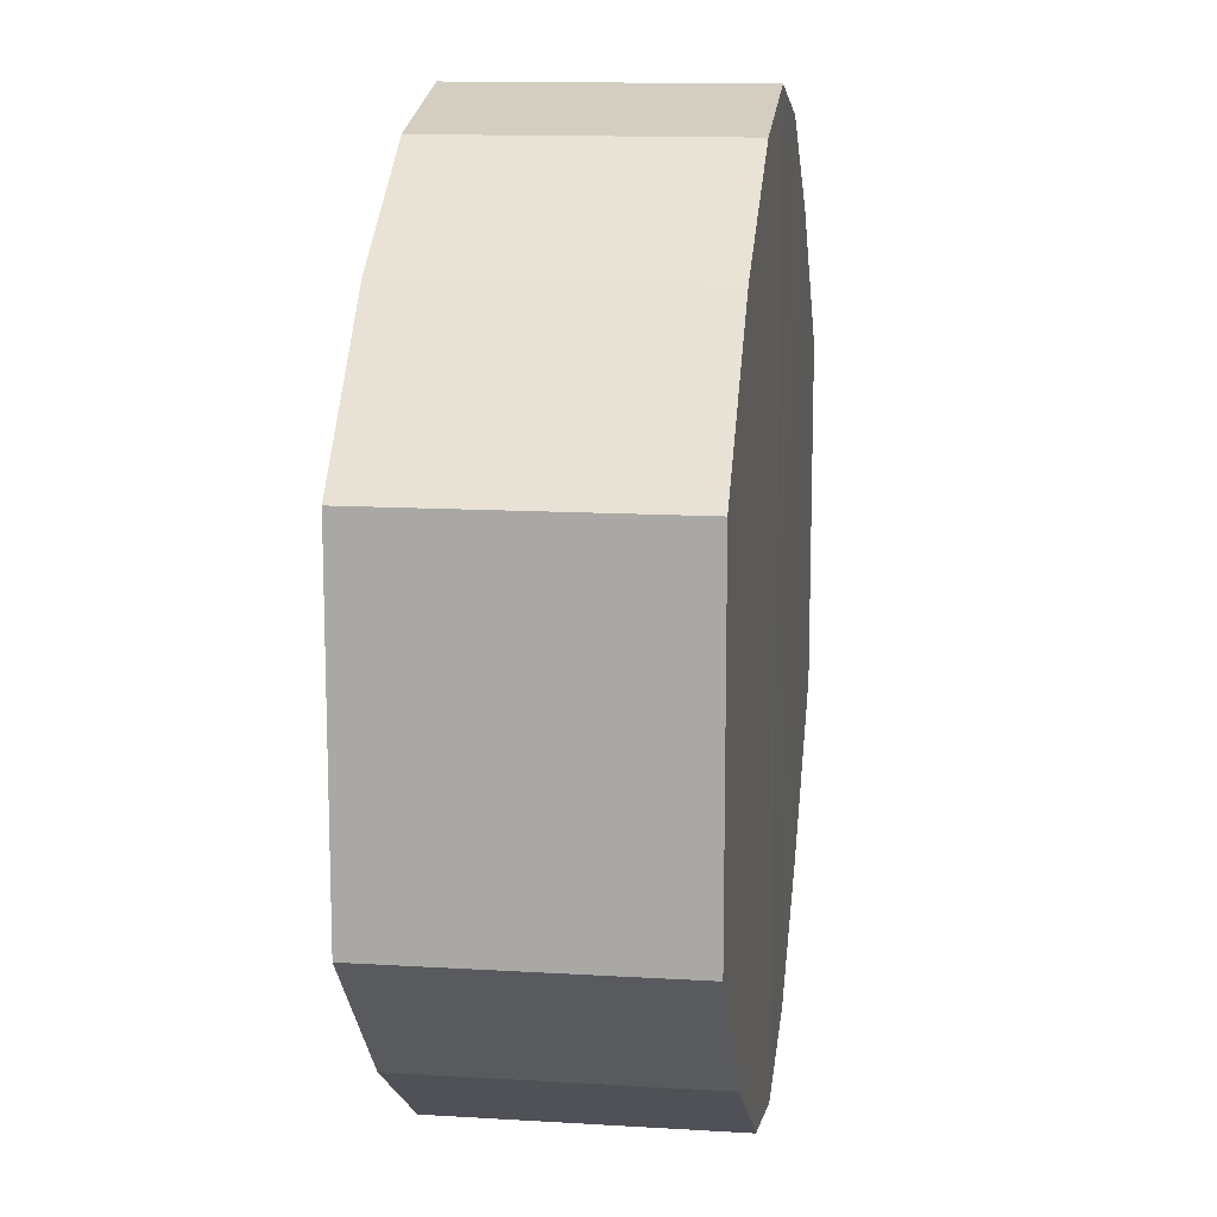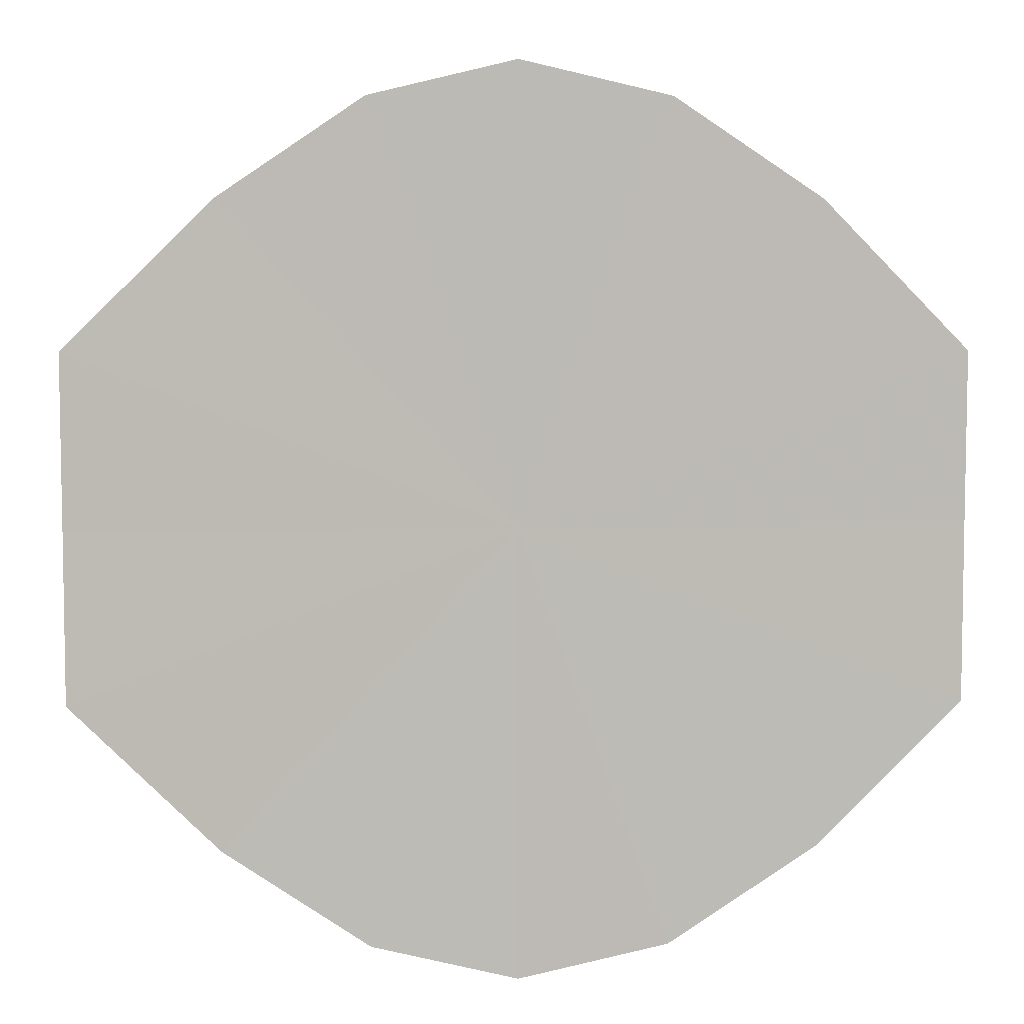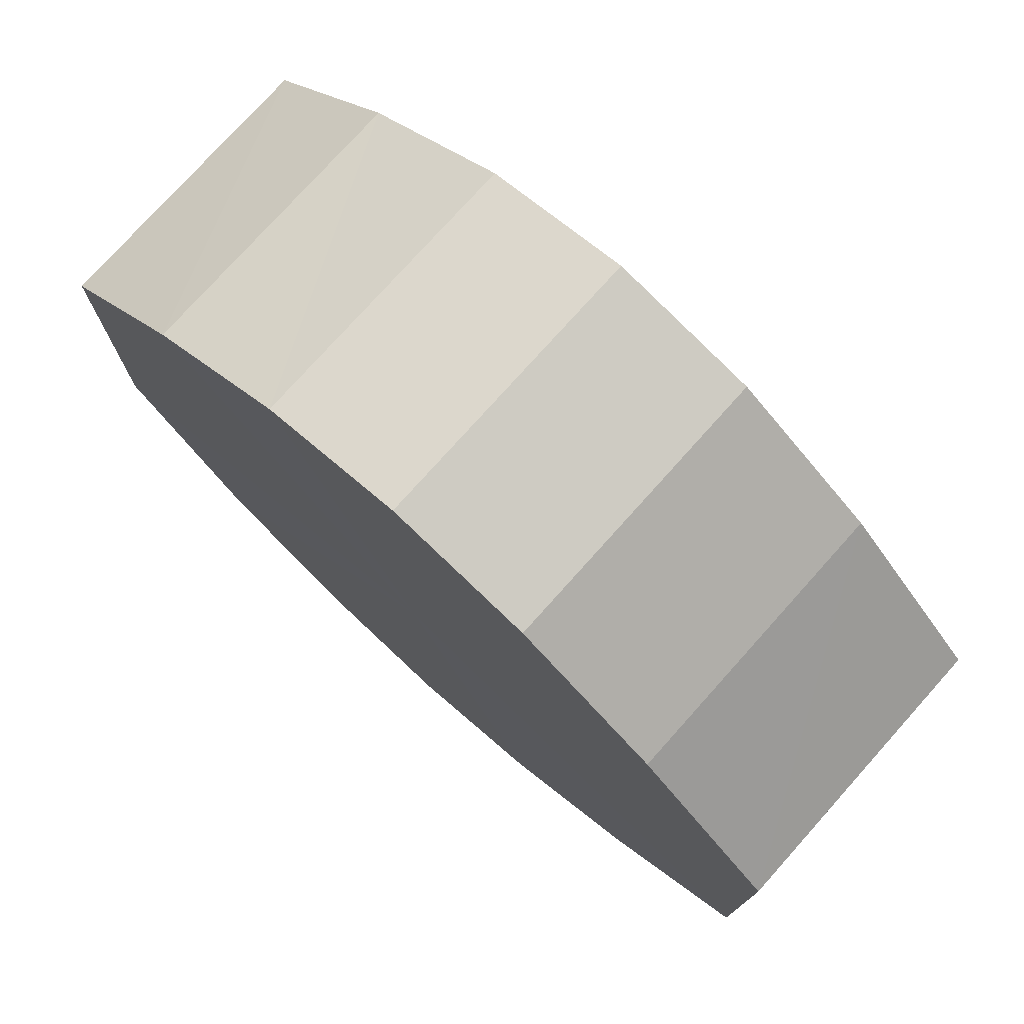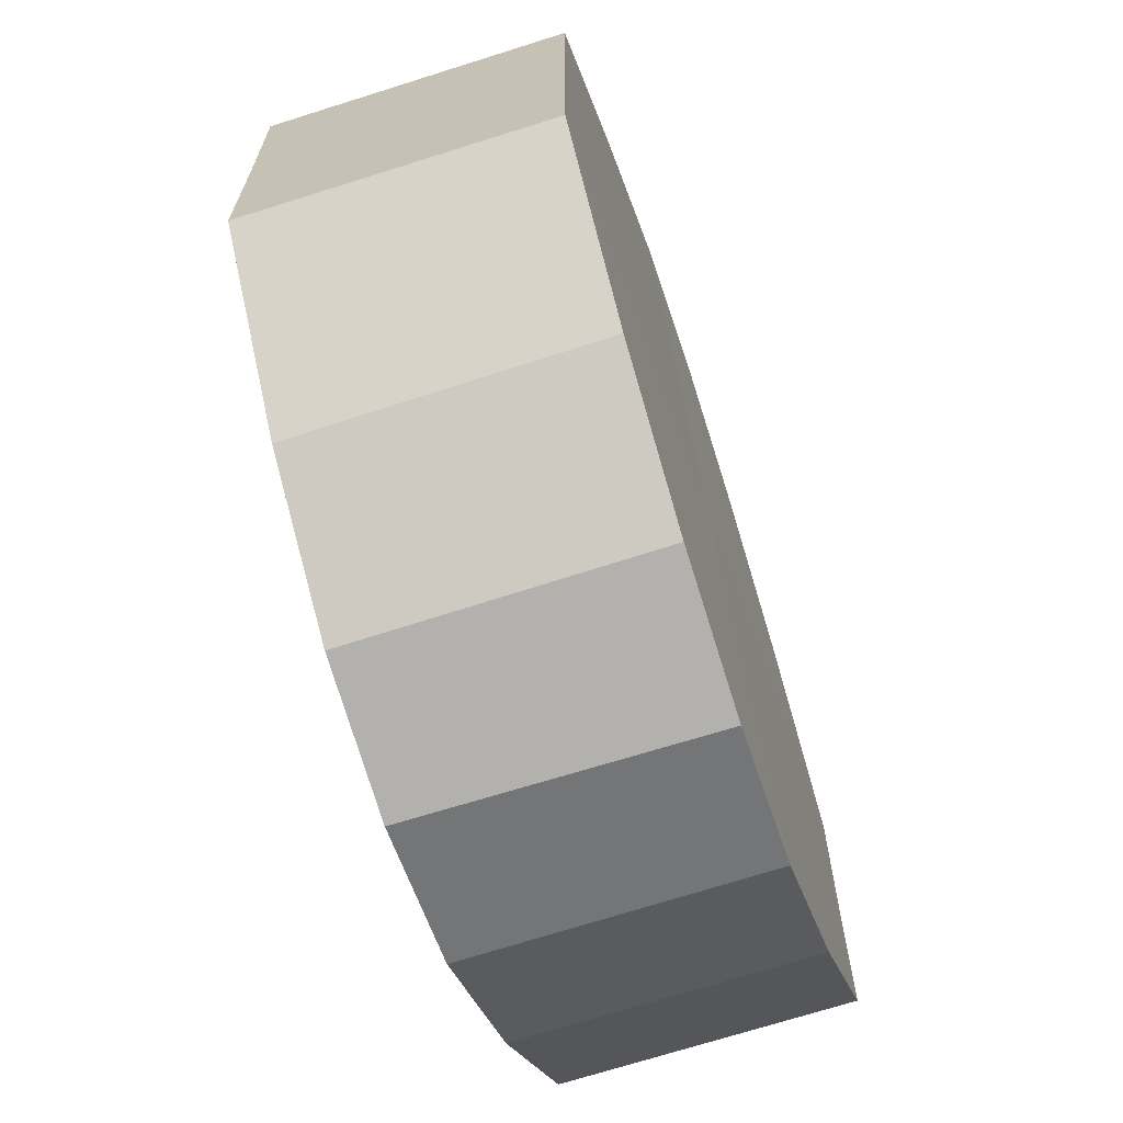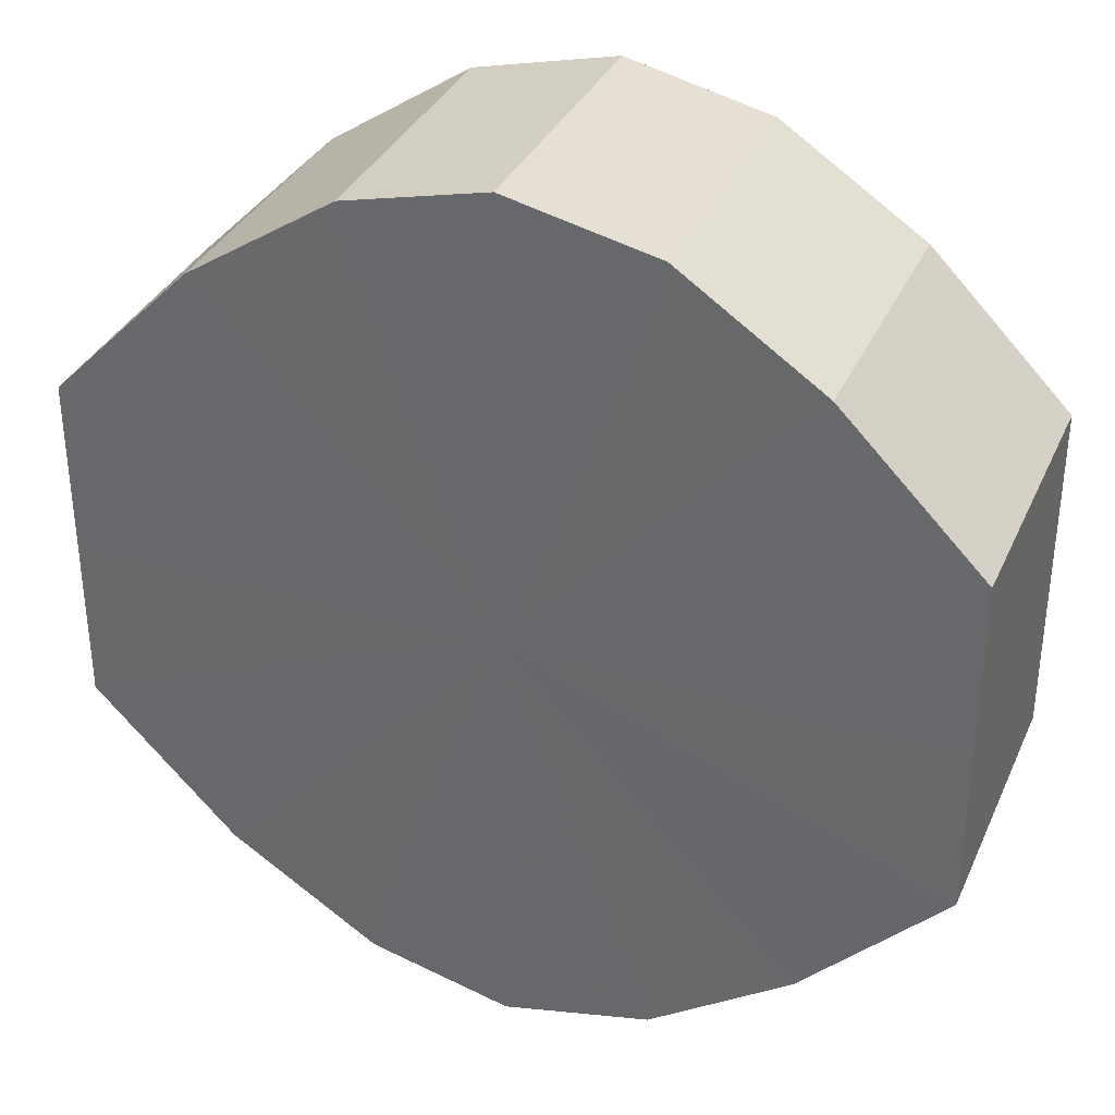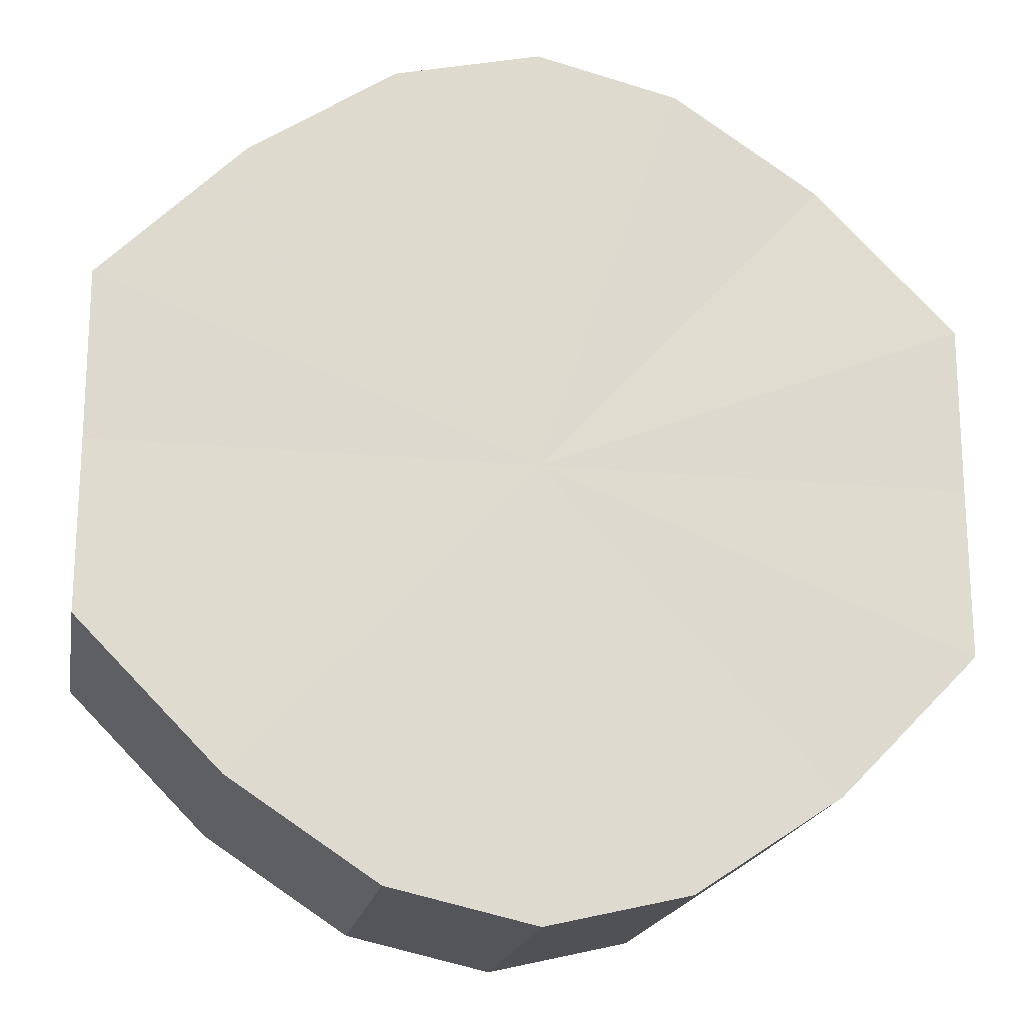
<metadata>
{"format":"obj","ext":"obj","renderer":"f3d","projection":"perspective","resolution":1024,"background":"white","views":[{"elev":13.2,"azim":-82.1,"up":"+Z"},{"elev":6.4,"azim":177.8,"up":"+Z"},{"elev":76.5,"azim":42.0,"up":"+Z"},{"elev":-68.0,"azim":108.2,"up":"+Z"},{"elev":34.3,"azim":-158.5,"up":"+Z"},{"elev":-18.9,"azim":169.9,"up":"+Z"}]}
</metadata>
<code>
o 9152
v 2215 1881 9.394
v 2215 1881 9.397
v 2215 1881 9.394
v 2215 1881 9.403
v 2215 1881 9.397
v 2215 1881 9.397
v 2215 1881 9.397
v 2215 1881 9.413
v 2215 1881 9.403
v 2215 1881 9.403
v 2215 1881 9.403
v 2215 1881 9.425
v 2215 1881 9.413
v 2215 1881 9.413
v 2215 1881 9.413
v 2215 1881 9.437
v 2215 1881 9.425
v 2215 1881 9.425
v 2215 1881 9.425
v 2215 1881 9.447
v 2215 1881 9.437
v 2215 1881 9.437
v 2215 1881 9.437
v 2215 1881 9.453
v 2215 1881 9.447
v 2215 1881 9.447
v 2215 1881 9.447
v 2215 1881 9.456
v 2215 1881 9.453
v 2215 1881 9.453
v 2215 1881 9.453
v 2215 1881 9.456
v 2215 1881 9.394
v 2215 1881 9.397
v 2215 1881 9.397
v 2215 1881 9.403
v 2215 1881 9.403
v 2215 1881 9.397
v 2215 1881 9.394
v 2215 1881 9.403
v 2215 1881 9.397
v 2215 1881 9.413
v 2215 1881 9.413
v 2215 1881 9.413
v 2215 1881 9.403
v 2215 1881 9.425
v 2215 1881 9.413
v 2215 1881 9.425
v 2215 1881 9.425
v 2215 1881 9.437
v 2215 1881 9.425
v 2215 1881 9.447
v 2215 1881 9.437
v 2215 1881 9.437
v 2215 1881 9.437
v 2215 1881 9.453
v 2215 1881 9.447
v 2215 1881 9.456
v 2215 1881 9.453
v 2215 1881 9.447
v 2215 1881 9.447
v 2215 1881 9.453
v 2215 1881 9.456
v 2215 1881 9.453
v 2215 1881 9.425
v 2215 1881 9.397
v 2215 1881 9.394
v 2215 1881 9.403
v 2215 1881 9.397
v 2215 1881 9.413
v 2215 1881 9.403
v 2215 1881 9.425
v 2215 1881 9.413
v 2215 1881 9.437
v 2215 1881 9.425
v 2215 1881 9.447
v 2215 1881 9.437
v 2215 1881 9.453
v 2215 1881 9.447
v 2215 1881 9.456
v 2215 1881 9.453
v 2215 1881 9.425
v 2215 1881 9.394
v 2215 1881 9.397
v 2215 1881 9.397
v 2215 1881 9.403
v 2215 1881 9.403
v 2215 1881 9.413
v 2215 1881 9.413
v 2215 1881 9.425
v 2215 1881 9.425
v 2215 1881 9.437
v 2215 1881 9.437
v 2215 1881 9.447
v 2215 1881 9.447
v 2215 1881 9.453
v 2215 1881 9.453
v 2215 1881 9.456
f 1 2 3
f 2 4 5
f 6 1 7
f 4 8 9
f 10 6 11
f 8 12 13
f 14 10 15
f 12 16 17
f 18 14 19
f 16 20 21
f 22 18 23
f 20 24 25
f 26 22 27
f 24 28 29
f 30 26 31
f 28 30 32
f 33 34 35
f 35 36 37
f 38 39 33
f 40 41 38
f 37 42 43
f 44 45 40
f 46 47 44
f 43 48 49
f 50 51 46
f 52 53 50
f 49 54 55
f 56 57 52
f 58 59 56
f 55 60 61
f 62 63 58
f 61 64 62
f 65 66 67
f 65 68 66
f 65 67 69
f 65 70 68
f 65 69 71
f 65 72 70
f 65 71 73
f 65 74 72
f 65 73 75
f 65 76 74
f 65 75 77
f 65 78 76
f 65 77 79
f 65 80 78
f 65 79 81
f 65 81 80
f 82 83 84
f 82 85 83
f 82 84 86
f 82 87 85
f 82 86 88
f 82 89 87
f 82 88 90
f 82 91 89
f 82 90 92
f 82 93 91
f 82 92 94
f 82 95 93
f 82 94 96
f 82 97 95
f 82 96 98
f 82 98 97

</code>
